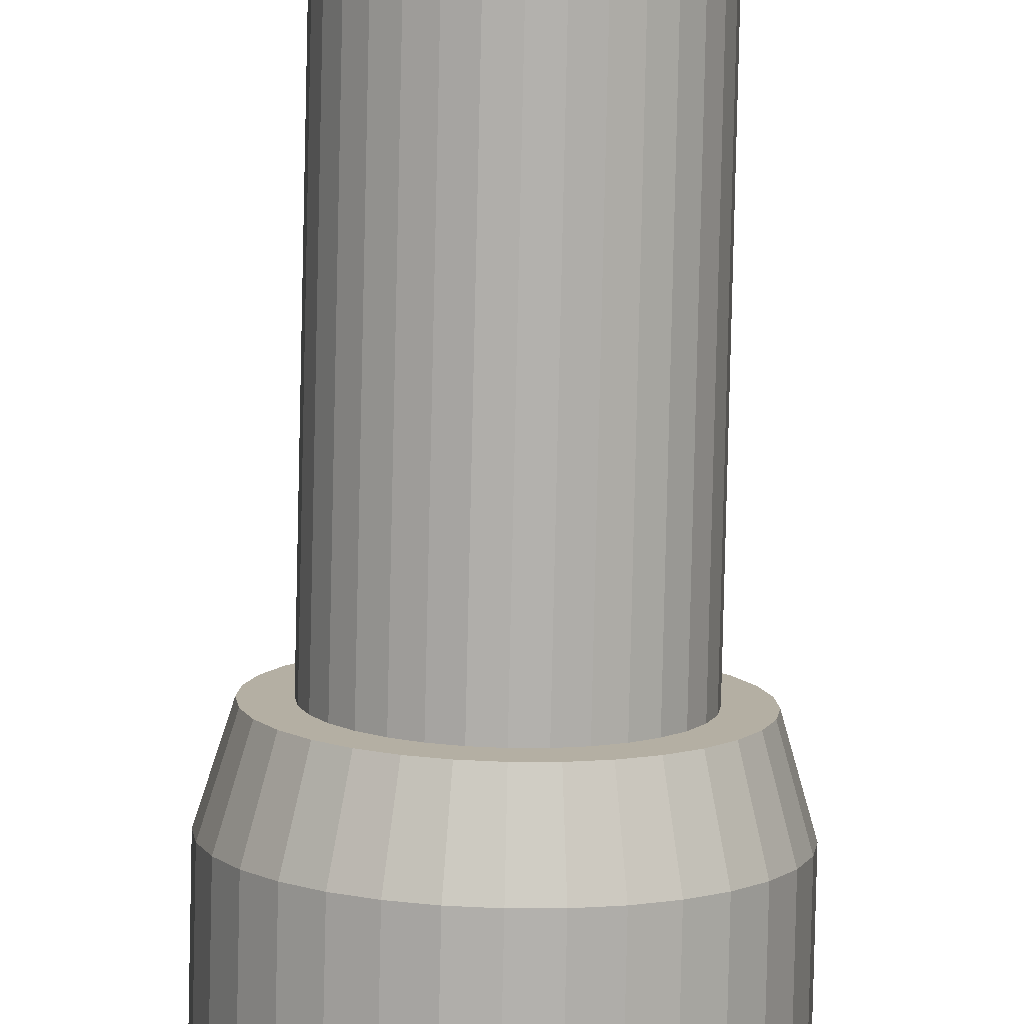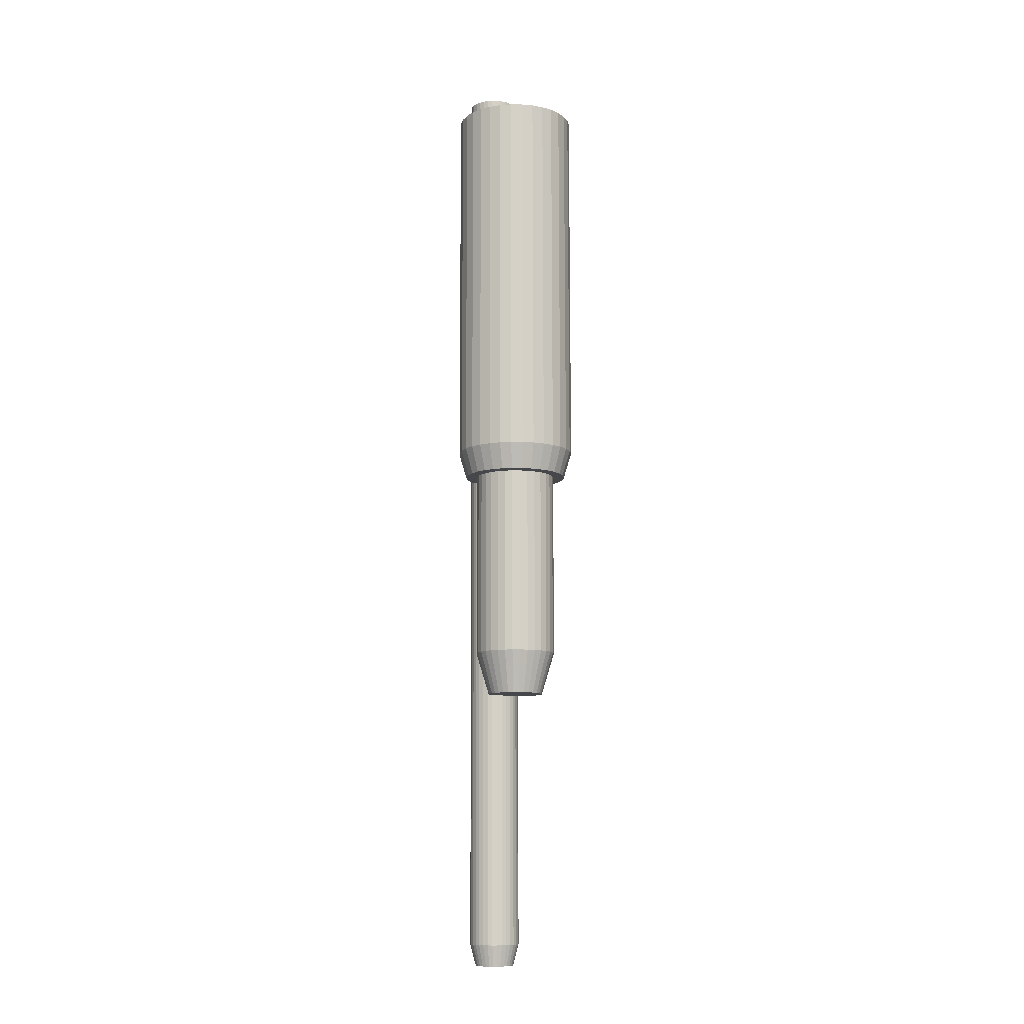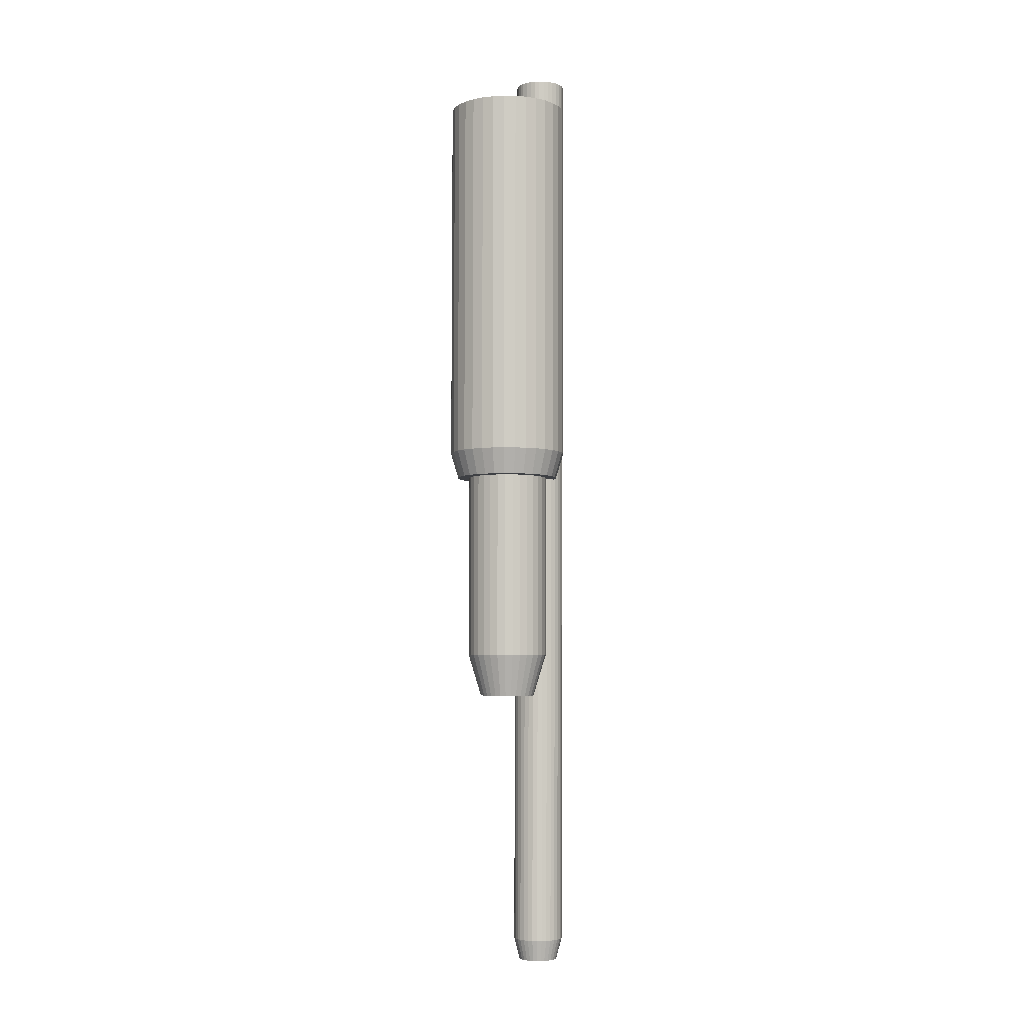
<metadata>
{"format":"obj","ext":"obj","renderer":"f3d","projection":"perspective","resolution":1024,"background":"white","views":[{"elev":-79.0,"azim":178.7,"up":"+Y"},{"elev":-10.5,"azim":-29.6,"up":"+Z"},{"elev":-4.8,"azim":48.1,"up":"+Z"}]}
</metadata>
<code>
o Cylinder.008_Cylinder.034
v 0.4754 0.003014 3.248
v 0.4662 0.09606 3.247
v 0.4392 0.1855 3.247
v 0.3952 0.268 3.247
v 0.3361 0.3403 3.247
v 0.2641 0.3996 3.247
v 0.1819 0.4436 3.247
v 0.09274 0.4708 3.247
v -0 0.4799 3.247
v -0.09274 0.4708 3.247
v -0.1819 0.4436 3.247
v -0.2641 0.3996 3.247
v -0.3361 0.3403 3.247
v -0.3952 0.268 3.247
v -0.4392 0.1855 3.247
v -0.4662 0.09606 3.247
v -0.4754 0.003014 3.248
v -0.4662 -0.09003 3.248
v -0.4392 -0.1795 3.248
v -0.3952 -0.262 3.248
v -0.3361 -0.3342 3.248
v -0.2641 -0.3935 3.248
v -0.1819 -0.4376 3.248
v -0.09274 -0.4647 3.248
v -0 -0.4739 3.248
v 0.09274 -0.4647 3.248
v 0.1819 -0.4376 3.248
v 0.2641 -0.3935 3.248
v 0.3361 -0.3342 3.248
v 0.3952 -0.262 3.248
v 0.4392 -0.1795 3.248
v 0.4662 -0.09003 3.248
v 0.4129 -0.003014 0.08349
v 0.4754 -0.00262 0.2903
v 0.405 0.07781 0.08334
v 0.4662 0.09042 0.2901
v 0.3815 0.1555 0.08319
v 0.4392 0.1799 0.2899
v 0.3433 0.2272 0.08306
v 0.3952 0.2623 0.2898
v 0.292 0.2899 0.08294
v 0.3361 0.3346 0.2896
v 0.2294 0.3415 0.08284
v 0.2641 0.3939 0.2895
v 0.158 0.3797 0.08277
v 0.1819 0.438 0.2894
v 0.08056 0.4033 0.08272
v 0.09274 0.4651 0.2894
v 0 0.4113 0.08271
v 0 0.4743 0.2894
v -0.08056 0.4033 0.08272
v -0.09274 0.4651 0.2894
v -0.158 0.3797 0.08277
v -0.1819 0.438 0.2894
v -0.2294 0.3415 0.08284
v -0.2641 0.3939 0.2895
v -0.292 0.2899 0.08294
v -0.3361 0.3346 0.2896
v -0.3433 0.2272 0.08306
v -0.3952 0.2623 0.2898
v -0.3815 0.1555 0.08319
v -0.4392 0.1799 0.2899
v -0.405 0.07781 0.08334
v -0.4662 0.09042 0.2901
v -0.4129 -0.003014 0.08349
v -0.4754 -0.00262 0.2903
v -0.405 -0.08384 0.08365
v -0.4662 -0.09566 0.2904
v -0.3815 -0.1616 0.0838
v -0.4392 -0.1851 0.2906
v -0.3433 -0.2332 0.08393
v -0.3952 -0.2676 0.2908
v -0.292 -0.296 0.08405
v -0.3361 -0.3399 0.2909
v -0.2294 -0.3475 0.08415
v -0.2641 -0.3992 0.291
v -0.158 -0.3858 0.08422
v -0.1819 -0.4432 0.2911
v -0.08056 -0.4093 0.08427
v -0.09274 -0.4704 0.2912
v 0 -0.4173 0.08428
v 0 -0.4795 0.2912
v 0.08056 -0.4093 0.08427
v 0.09274 -0.4704 0.2912
v 0.158 -0.3858 0.08422
v 0.1819 -0.4432 0.2911
v 0.2294 -0.3475 0.08415
v 0.2641 -0.3992 0.291
v 0.292 -0.296 0.08405
v 0.3361 -0.3399 0.2909
v 0.3433 -0.2332 0.08393
v 0.3952 -0.2676 0.2908
v 0.3815 -0.1616 0.0838
v 0.4392 -0.1851 0.2906
v 0.405 -0.08384 0.08365
v 0.4662 -0.09566 0.2904
v -0.1998 0.3457 -3.777
v -0.1998 0.3856 3.549
v -0.196 0.3068 -3.777
v -0.196 0.3466 3.549
v -0.1846 0.2693 -3.777
v -0.1846 0.3092 3.549
v -0.1662 0.2348 -3.777
v -0.1662 0.2746 3.549
v -0.1414 0.2045 -3.777
v -0.1414 0.2444 3.549
v -0.1111 0.1797 -3.776
v -0.1111 0.2195 3.549
v -0.07661 0.1613 -3.776
v -0.07661 0.2011 3.55
v -0.03917 0.1499 -3.776
v -0.03917 0.1897 3.55
v -0.000227 0.1461 -3.776
v -0.000227 0.1859 3.55
v 0.03871 0.1499 -3.776
v 0.03871 0.1897 3.55
v 0.07616 0.1613 -3.776
v 0.07616 0.2011 3.55
v 0.1107 0.1797 -3.776
v 0.1107 0.2195 3.549
v 0.1409 0.2045 -3.777
v 0.1409 0.2444 3.549
v 0.1657 0.2348 -3.777
v 0.1657 0.2746 3.549
v 0.1842 0.2693 -3.777
v 0.1842 0.3092 3.549
v 0.1955 0.3068 -3.777
v 0.1955 0.3466 3.549
v 0.1994 0.3457 -3.777
v 0.1994 0.3856 3.549
v 0.1955 0.3847 -3.778
v 0.1955 0.4245 3.548
v 0.1842 0.4222 -3.778
v 0.1842 0.462 3.548
v 0.1657 0.4567 -3.778
v 0.1657 0.4965 3.548
v 0.1409 0.4869 -3.778
v 0.1409 0.5268 3.548
v 0.1107 0.5118 -3.778
v 0.1107 0.5516 3.548
v 0.07616 0.5302 -3.778
v 0.07616 0.5701 3.548
v 0.03871 0.5416 -3.778
v 0.03871 0.5814 3.547
v -0.000227 0.5454 -3.778
v -0.000227 0.5853 3.547
v -0.03917 0.5416 -3.778
v -0.03917 0.5814 3.547
v -0.07661 0.5302 -3.778
v -0.07661 0.5701 3.548
v -0.1111 0.5118 -3.778
v -0.1111 0.5516 3.548
v -0.1414 0.4869 -3.778
v -0.1414 0.5268 3.548
v -0.1662 0.4567 -3.778
v -0.1662 0.4965 3.548
v -0.1846 0.4222 -3.778
v -0.1846 0.462 3.548
v -0.196 0.3847 -3.778
v -0.196 0.4245 3.548
v -0.1545 0.3448 -3.948
v -0.1516 0.3147 -3.948
v -0.1428 0.2857 -3.947
v -0.1285 0.259 -3.947
v -0.1093 0.2357 -3.947
v -0.08596 0.2165 -3.947
v -0.05928 0.2022 -3.947
v -0.03033 0.1934 -3.947
v -0.000227 0.1904 -3.947
v 0.02988 0.1934 -3.947
v 0.05883 0.2022 -3.947
v 0.08551 0.2165 -3.947
v 0.1089 0.2357 -3.947
v 0.1281 0.259 -3.947
v 0.1423 0.2857 -3.947
v 0.1511 0.3147 -3.948
v 0.1541 0.3448 -3.948
v 0.1511 0.3749 -3.948
v 0.1423 0.4039 -3.948
v 0.1281 0.4306 -3.948
v 0.1089 0.454 -3.948
v 0.08551 0.4732 -3.948
v 0.05883 0.4874 -3.948
v 0.02988 0.4962 -3.949
v -0.000227 0.4992 -3.949
v -0.03033 0.4962 -3.949
v -0.05928 0.4874 -3.948
v -0.08596 0.4732 -3.948
v -0.1093 0.454 -3.948
v -0.1285 0.4306 -3.948
v -0.1428 0.4039 -3.948
v -0.1516 0.3749 -3.948
v -0.1545 0.3733 1.292
v -0.1516 0.3432 1.292
v -0.1428 0.3142 1.292
v -0.1285 0.2875 1.292
v -0.1093 0.2641 1.292
v -0.08596 0.2449 1.292
v -0.05928 0.2307 1.292
v -0.03033 0.2219 1.292
v -0.000227 0.2189 1.292
v 0.02988 0.2219 1.292
v 0.05883 0.2307 1.292
v 0.08551 0.2449 1.292
v 0.1089 0.2641 1.292
v 0.1281 0.2875 1.292
v 0.1423 0.3142 1.292
v 0.1511 0.3432 1.292
v 0.1541 0.3733 1.292
v 0.1511 0.4034 1.291
v 0.1423 0.4324 1.291
v 0.1281 0.4591 1.291
v 0.1089 0.4825 1.291
v 0.08551 0.5017 1.291
v 0.05883 0.5159 1.291
v 0.02988 0.5247 1.291
v -0.000227 0.5277 1.291
v -0.03033 0.5247 1.291
v -0.05928 0.5159 1.291
v -0.08596 0.5017 1.291
v -0.1093 0.4825 1.291
v -0.1285 0.4591 1.291
v -0.1428 0.4324 1.291
v -0.1516 0.4034 1.291
v 0.323 0.002048 0.4051
v 0.3168 0.06527 0.405
v 0.2984 0.1261 0.4049
v 0.2686 0.1821 0.4048
v 0.2284 0.2312 0.4047
v 0.1795 0.2715 0.4046
v 0.1236 0.3015 0.4045
v 0.06302 0.3199 0.4045
v 0 0.3261 0.4045
v -0.06302 0.3199 0.4045
v -0.1236 0.3015 0.4045
v -0.1795 0.2715 0.4046
v -0.2284 0.2312 0.4047
v -0.2686 0.1821 0.4048
v -0.2984 0.1261 0.4049
v -0.3168 0.06527 0.405
v -0.323 0.002048 0.4051
v -0.3168 -0.06118 0.4052
v -0.2984 -0.122 0.4053
v -0.2686 -0.178 0.4055
v -0.2284 -0.2271 0.4055
v -0.1795 -0.2674 0.4056
v -0.1236 -0.2974 0.4057
v -0.06302 -0.3158 0.4057
v 0 -0.322 0.4057
v 0.06302 -0.3158 0.4057
v 0.1236 -0.2974 0.4057
v 0.1795 -0.2674 0.4056
v 0.2284 -0.2271 0.4055
v 0.2686 -0.178 0.4055
v 0.2984 -0.122 0.4053
v 0.3168 -0.06118 0.4052
v 0.2208 -0.002048 -1.745
v 0.323 -0.001403 -1.407
v 0.2166 0.04118 -1.745
v 0.3168 0.06182 -1.407
v 0.204 0.08274 -1.745
v 0.2984 0.1226 -1.407
v 0.1836 0.121 -1.745
v 0.2686 0.1786 -1.407
v 0.1562 0.1546 -1.745
v 0.2284 0.2278 -1.407
v 0.1227 0.1822 -1.745
v 0.1795 0.2681 -1.407
v 0.08451 0.2027 -1.745
v 0.1236 0.298 -1.407
v 0.04308 0.2153 -1.745
v 0.06302 0.3165 -1.407
v 0 0.2195 -1.745
v 0 0.3227 -1.407
v -0.04308 0.2153 -1.745
v -0.06302 0.3165 -1.407
v -0.08451 0.2027 -1.745
v -0.1236 0.298 -1.407
v -0.1227 0.1822 -1.745
v -0.1795 0.2681 -1.407
v -0.1562 0.1546 -1.745
v -0.2284 0.2278 -1.407
v -0.1836 0.121 -1.745
v -0.2686 0.1786 -1.407
v -0.204 0.08274 -1.745
v -0.2984 0.1226 -1.407
v -0.2166 0.04118 -1.745
v -0.3168 0.06182 -1.407
v -0.2208 -0.002048 -1.745
v -0.323 -0.001403 -1.407
v -0.2166 -0.04527 -1.745
v -0.3168 -0.06463 -1.406
v -0.204 -0.08684 -1.745
v -0.2984 -0.1254 -1.406
v -0.1836 -0.1251 -1.745
v -0.2686 -0.1815 -1.406
v -0.1562 -0.1587 -1.745
v -0.2284 -0.2306 -1.406
v -0.1227 -0.1863 -1.745
v -0.1795 -0.2709 -1.406
v -0.08451 -0.2067 -1.745
v -0.1236 -0.3008 -1.406
v -0.04308 -0.2194 -1.745
v -0.06302 -0.3193 -1.406
v 0 -0.2236 -1.745
v 0 -0.3255 -1.406
v 0.04308 -0.2194 -1.745
v 0.06302 -0.3193 -1.406
v 0.08451 -0.2067 -1.745
v 0.1236 -0.3008 -1.406
v 0.1227 -0.1863 -1.745
v 0.1795 -0.2709 -1.406
v 0.1562 -0.1587 -1.745
v 0.2284 -0.2306 -1.406
v 0.1836 -0.1251 -1.745
v 0.2686 -0.1815 -1.406
v 0.204 -0.08684 -1.745
v 0.2984 -0.1254 -1.406
v 0.2166 -0.04527 -1.745
v 0.3168 -0.06463 -1.406
f 96 1 32
f 38 4 3
f 40 5 4
f 42 6 5
f 44 7 6
f 46 8 7
f 48 9 8
f 50 10 9
f 52 11 10
f 54 12 11
f 56 13 12
f 58 14 13
f 60 15 14
f 62 16 15
f 64 17 16
f 66 18 17
f 68 19 18
f 70 20 19
f 72 21 20
f 74 22 21
f 76 23 22
f 78 24 23
f 80 25 24
f 82 26 25
f 84 27 26
f 86 28 27
f 88 29 28
f 90 30 29
f 92 31 30
f 94 32 31
f 34 2 1
f 36 3 2
f 8 16 24
f 34 35 36
f 36 37 38
f 38 39 40
f 40 41 42
f 44 41 43
f 46 43 45
f 48 45 47
f 48 49 50
f 50 51 52
f 52 53 54
f 56 53 55
f 56 57 58
f 58 59 60
f 62 59 61
f 62 63 64
f 64 65 66
f 68 65 67
f 68 69 70
f 70 71 72
f 72 73 74
f 74 75 76
f 76 77 78
f 80 77 79
f 80 81 82
f 82 83 84
f 84 85 86
f 86 87 88
f 88 89 90
f 90 91 92
f 92 93 94
f 94 95 96
f 96 33 34
f 69 53 37
f 97 100 99
f 99 102 101
f 101 104 103
f 103 106 105
f 105 108 107
f 107 110 109
f 109 112 111
f 111 114 113
f 114 115 113
f 116 117 115
f 118 119 117
f 120 121 119
f 122 123 121
f 124 125 123
f 126 127 125
f 128 129 127
f 130 131 129
f 132 133 131
f 134 135 133
f 136 137 135
f 138 139 137
f 140 141 139
f 142 143 141
f 144 145 143
f 145 148 147
f 147 150 149
f 149 152 151
f 151 154 153
f 153 156 155
f 155 158 157
f 106 104 154
f 157 160 159
f 159 98 97
f 101 162 99
f 189 222 221
f 117 172 171
f 135 181 180
f 155 189 153
f 111 167 109
f 127 177 176
f 147 185 145
f 103 163 101
f 119 173 172
f 137 182 181
f 157 190 155
f 113 168 111
f 129 178 177
f 149 186 147
f 105 164 103
f 121 174 173
f 139 183 182
f 159 191 157
f 113 170 169
f 131 179 178
f 151 187 149
f 107 165 105
f 123 175 174
f 141 184 183
f 99 161 97
f 97 192 159
f 115 171 170
f 133 180 179
f 153 188 151
f 109 166 107
f 125 176 175
f 143 185 184
f 222 223 196
f 177 208 176
f 163 196 195
f 190 223 222
f 178 209 177
f 164 197 196
f 191 224 223
f 179 210 178
f 165 198 197
f 192 193 224
f 180 211 179
f 166 199 198
f 181 212 180
f 167 200 199
f 182 213 181
f 168 201 200
f 183 214 182
f 170 201 169
f 184 215 183
f 171 202 170
f 185 216 184
f 172 203 171
f 185 218 217
f 173 204 172
f 186 219 218
f 174 205 173
f 187 220 219
f 175 206 174
f 161 194 193
f 188 221 220
f 176 207 175
f 162 195 194
f 320 225 256
f 262 228 227
f 264 229 228
f 266 230 229
f 268 231 230
f 270 232 231
f 272 233 232
f 274 234 233
f 276 235 234
f 278 236 235
f 280 237 236
f 282 238 237
f 284 239 238
f 286 240 239
f 288 241 240
f 290 242 241
f 292 243 242
f 294 244 243
f 296 245 244
f 298 246 245
f 300 247 246
f 302 248 247
f 304 249 248
f 306 250 249
f 308 251 250
f 310 252 251
f 312 253 252
f 314 254 253
f 316 255 254
f 318 256 255
f 258 226 225
f 260 227 226
f 232 240 248
f 258 259 260
f 262 259 261
f 262 263 264
f 266 263 265
f 266 267 268
f 270 267 269
f 272 269 271
f 272 273 274
f 274 275 276
f 276 277 278
f 278 279 280
f 280 281 282
f 284 281 283
f 286 283 285
f 288 285 287
f 290 287 289
f 290 291 292
f 292 293 294
f 294 295 296
f 296 297 298
f 298 299 300
f 300 301 302
f 302 303 304
f 304 305 306
f 308 305 307
f 308 309 310
f 312 309 311
f 312 313 314
f 314 315 316
f 316 317 318
f 318 319 320
f 320 257 258
f 261 309 293
f 96 34 1
f 38 40 4
f 40 42 5
f 42 44 6
f 44 46 7
f 46 48 8
f 48 50 9
f 50 52 10
f 52 54 11
f 54 56 12
f 56 58 13
f 58 60 14
f 60 62 15
f 62 64 16
f 64 66 17
f 66 68 18
f 68 70 19
f 70 72 20
f 72 74 21
f 74 76 22
f 76 78 23
f 78 80 24
f 80 82 25
f 82 84 26
f 84 86 27
f 86 88 28
f 88 90 29
f 90 92 30
f 92 94 31
f 94 96 32
f 34 36 2
f 36 38 3
f 32 1 2
f 2 3 4
f 4 5 6
f 6 7 8
f 8 9 10
f 10 11 12
f 12 13 14
f 14 15 16
f 16 17 18
f 18 19 20
f 20 21 22
f 22 23 24
f 24 25 26
f 26 27 24
f 27 28 24
f 28 29 30
f 30 31 28
f 31 32 28
f 32 2 8
f 2 4 8
f 4 6 8
f 8 10 12
f 12 14 8
f 14 16 8
f 16 18 24
f 18 20 24
f 20 22 24
f 24 28 32
f 32 8 24
f 34 33 35
f 36 35 37
f 38 37 39
f 40 39 41
f 44 42 41
f 46 44 43
f 48 46 45
f 48 47 49
f 50 49 51
f 52 51 53
f 56 54 53
f 56 55 57
f 58 57 59
f 62 60 59
f 62 61 63
f 64 63 65
f 68 66 65
f 68 67 69
f 70 69 71
f 72 71 73
f 74 73 75
f 76 75 77
f 80 78 77
f 80 79 81
f 82 81 83
f 84 83 85
f 86 85 87
f 88 87 89
f 90 89 91
f 92 91 93
f 94 93 95
f 96 95 33
f 37 35 33
f 33 95 93
f 93 91 89
f 89 87 85
f 85 83 81
f 81 79 77
f 77 75 73
f 73 71 69
f 69 67 65
f 65 63 61
f 61 59 57
f 57 55 53
f 53 51 49
f 49 47 45
f 45 43 41
f 41 39 37
f 37 33 93
f 93 89 85
f 85 81 69
f 81 77 69
f 77 73 69
f 69 65 61
f 61 57 69
f 57 53 69
f 53 49 45
f 45 41 53
f 41 37 53
f 37 93 85
f 37 85 69
f 97 98 100
f 99 100 102
f 101 102 104
f 103 104 106
f 105 106 108
f 107 108 110
f 109 110 112
f 111 112 114
f 114 116 115
f 116 118 117
f 118 120 119
f 120 122 121
f 122 124 123
f 124 126 125
f 126 128 127
f 128 130 129
f 130 132 131
f 132 134 133
f 134 136 135
f 136 138 137
f 138 140 139
f 140 142 141
f 142 144 143
f 144 146 145
f 145 146 148
f 147 148 150
f 149 150 152
f 151 152 154
f 153 154 156
f 155 156 158
f 102 100 158
f 100 98 158
f 98 160 158
f 158 156 102
f 156 154 104
f 102 156 104
f 154 152 106
f 152 150 108
f 106 152 108
f 150 148 112
f 148 146 114
f 146 144 116
f 144 142 118
f 142 140 118
f 140 138 120
f 118 140 120
f 138 136 122
f 136 134 124
f 122 136 124
f 134 132 130
f 130 128 134
f 128 126 134
f 126 124 134
f 122 120 138
f 118 116 144
f 116 114 146
f 114 112 148
f 112 110 150
f 110 108 150
f 157 158 160
f 159 160 98
f 101 163 162
f 189 190 222
f 117 119 172
f 135 137 181
f 155 190 189
f 111 168 167
f 127 129 177
f 147 186 185
f 103 164 163
f 119 121 173
f 137 139 182
f 157 191 190
f 113 169 168
f 129 131 178
f 149 187 186
f 105 165 164
f 121 123 174
f 139 141 183
f 159 192 191
f 113 115 170
f 131 133 179
f 151 188 187
f 107 166 165
f 123 125 175
f 141 143 184
f 99 162 161
f 97 161 192
f 115 117 171
f 133 135 180
f 153 189 188
f 109 167 166
f 125 127 176
f 143 145 185
f 224 193 194
f 194 195 224
f 195 196 223
f 224 195 223
f 196 197 221
f 197 198 220
f 198 199 220
f 199 200 219
f 220 199 219
f 200 201 217
f 201 202 216
f 202 203 216
f 203 204 215
f 216 203 215
f 204 205 213
f 205 206 212
f 206 207 212
f 207 208 211
f 212 207 211
f 208 209 210
f 210 211 208
f 212 213 205
f 213 214 204
f 214 215 204
f 216 217 201
f 217 218 200
f 218 219 200
f 220 221 197
f 221 222 196
f 177 209 208
f 163 164 196
f 190 191 223
f 178 210 209
f 164 165 197
f 191 192 224
f 179 211 210
f 165 166 198
f 192 161 193
f 180 212 211
f 166 167 199
f 181 213 212
f 167 168 200
f 182 214 213
f 168 169 201
f 183 215 214
f 170 202 201
f 184 216 215
f 171 203 202
f 185 217 216
f 172 204 203
f 185 186 218
f 173 205 204
f 186 187 219
f 174 206 205
f 187 188 220
f 175 207 206
f 161 162 194
f 188 189 221
f 176 208 207
f 162 163 195
f 320 258 225
f 262 264 228
f 264 266 229
f 266 268 230
f 268 270 231
f 270 272 232
f 272 274 233
f 274 276 234
f 276 278 235
f 278 280 236
f 280 282 237
f 282 284 238
f 284 286 239
f 286 288 240
f 288 290 241
f 290 292 242
f 292 294 243
f 294 296 244
f 296 298 245
f 298 300 246
f 300 302 247
f 302 304 248
f 304 306 249
f 306 308 250
f 308 310 251
f 310 312 252
f 312 314 253
f 314 316 254
f 316 318 255
f 318 320 256
f 258 260 226
f 260 262 227
f 256 225 226
f 226 227 228
f 228 229 230
f 230 231 228
f 231 232 228
f 232 233 234
f 234 235 236
f 236 237 238
f 238 239 236
f 239 240 236
f 240 241 242
f 242 243 240
f 243 244 240
f 244 245 246
f 246 247 248
f 248 249 250
f 250 251 252
f 252 253 254
f 254 255 256
f 256 226 232
f 226 228 232
f 232 234 240
f 234 236 240
f 244 246 248
f 248 250 252
f 252 254 248
f 254 256 248
f 240 244 248
f 256 232 248
f 258 257 259
f 262 260 259
f 262 261 263
f 266 264 263
f 266 265 267
f 270 268 267
f 272 270 269
f 272 271 273
f 274 273 275
f 276 275 277
f 278 277 279
f 280 279 281
f 284 282 281
f 286 284 283
f 288 286 285
f 290 288 287
f 290 289 291
f 292 291 293
f 294 293 295
f 296 295 297
f 298 297 299
f 300 299 301
f 302 301 303
f 304 303 305
f 308 306 305
f 308 307 309
f 312 310 309
f 312 311 313
f 314 313 315
f 316 315 317
f 318 317 319
f 320 319 257
f 261 259 317
f 259 257 317
f 257 319 317
f 317 315 313
f 313 311 309
f 309 307 305
f 305 303 309
f 303 301 309
f 301 299 297
f 297 295 293
f 293 291 289
f 289 287 285
f 285 283 281
f 281 279 277
f 277 275 269
f 275 273 269
f 273 271 269
f 269 267 265
f 265 263 261
f 317 313 309
f 301 297 309
f 297 293 309
f 293 289 277
f 289 285 277
f 285 281 277
f 269 265 261
f 261 317 309
f 277 269 293
f 269 261 293

</code>
